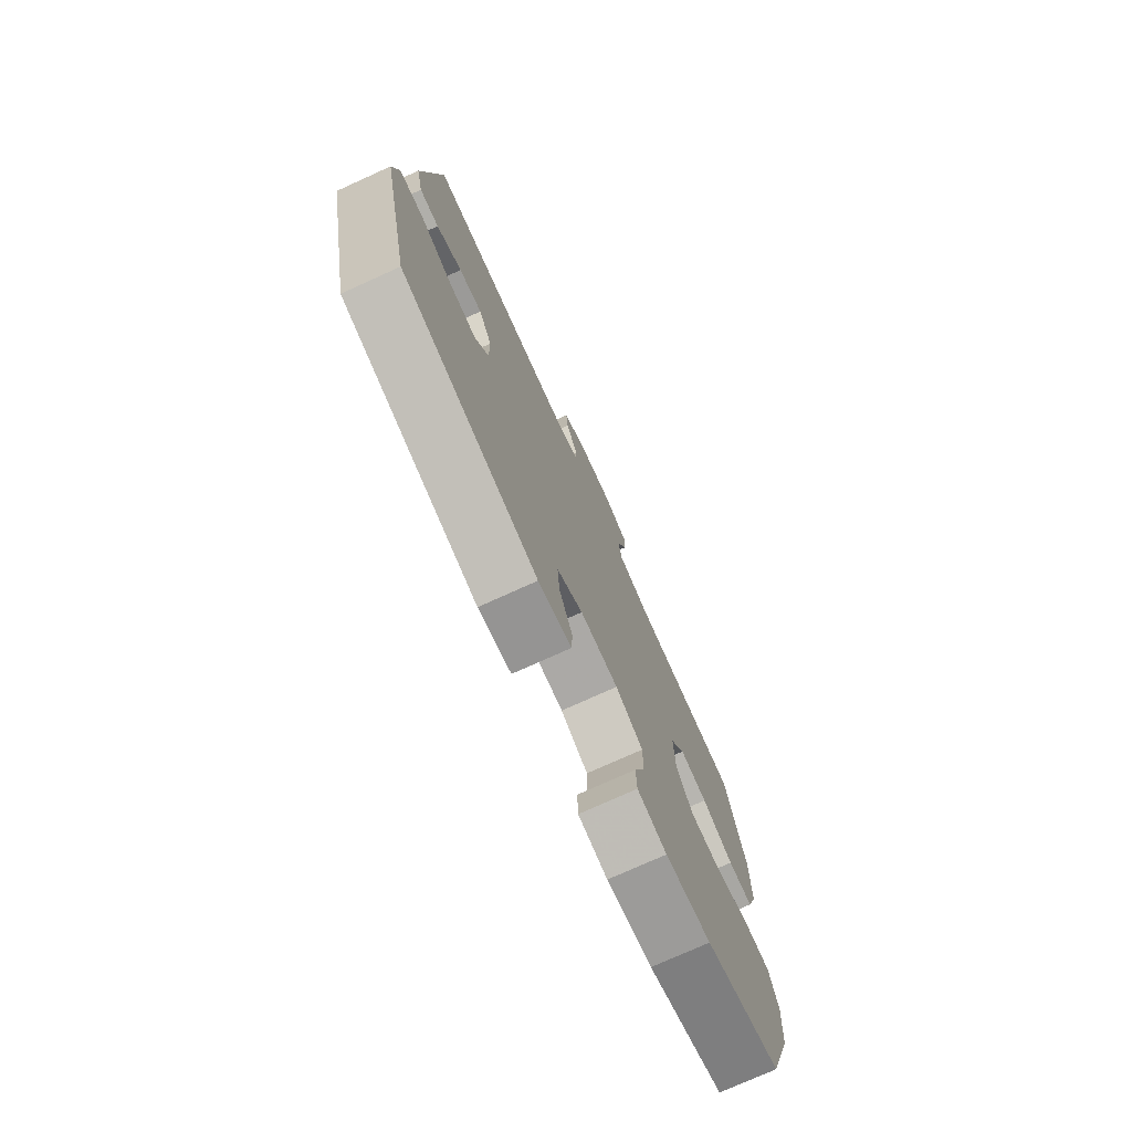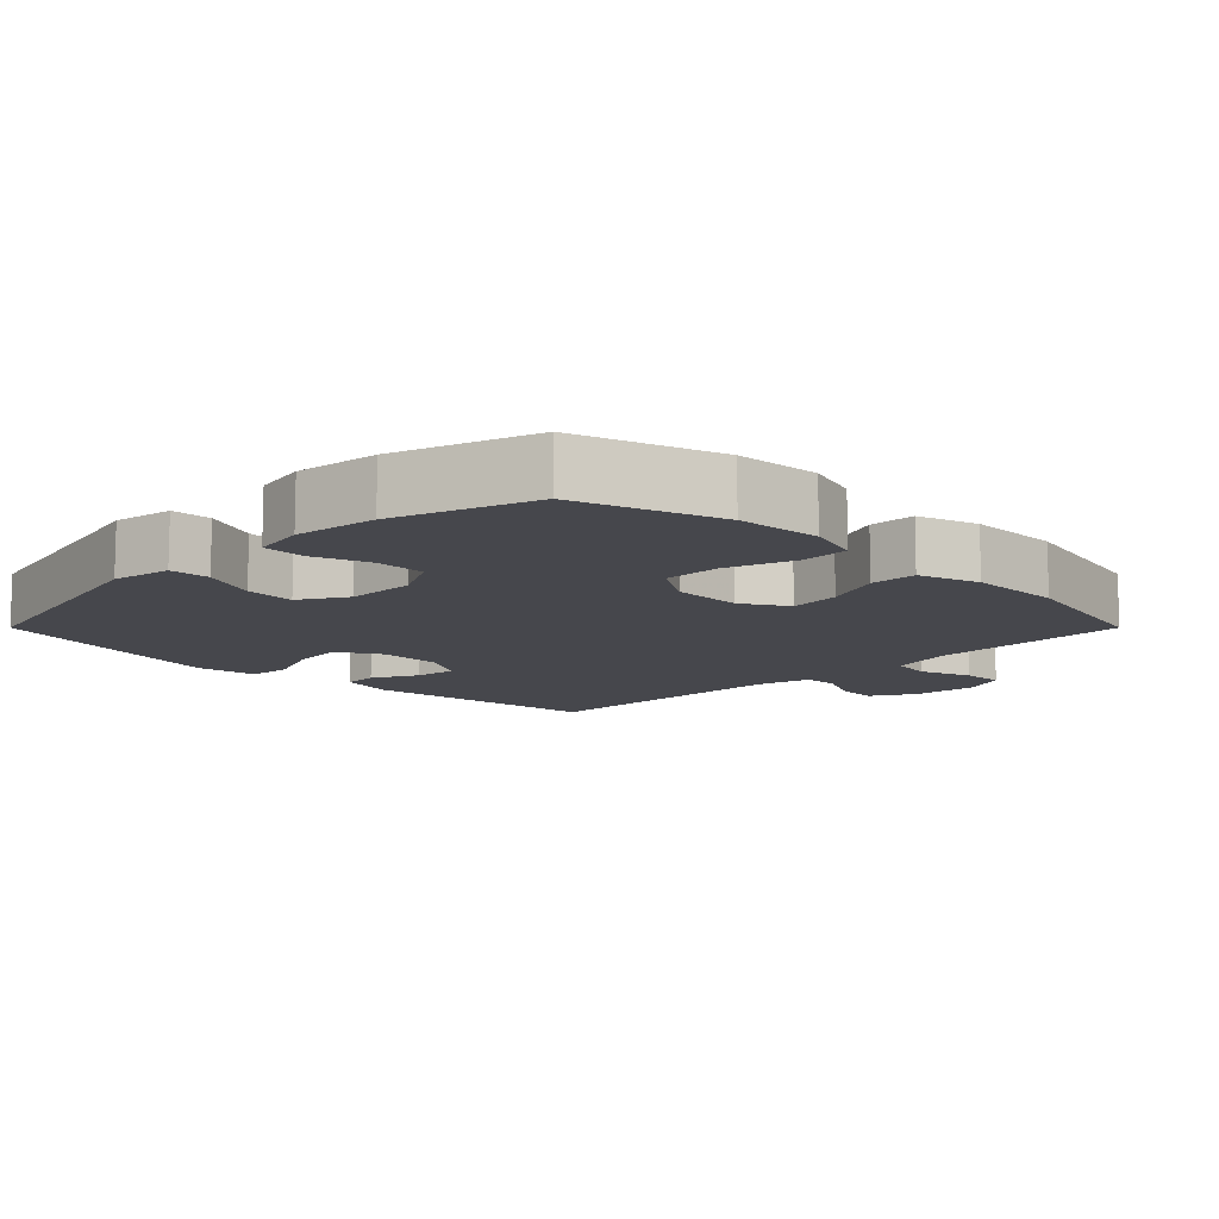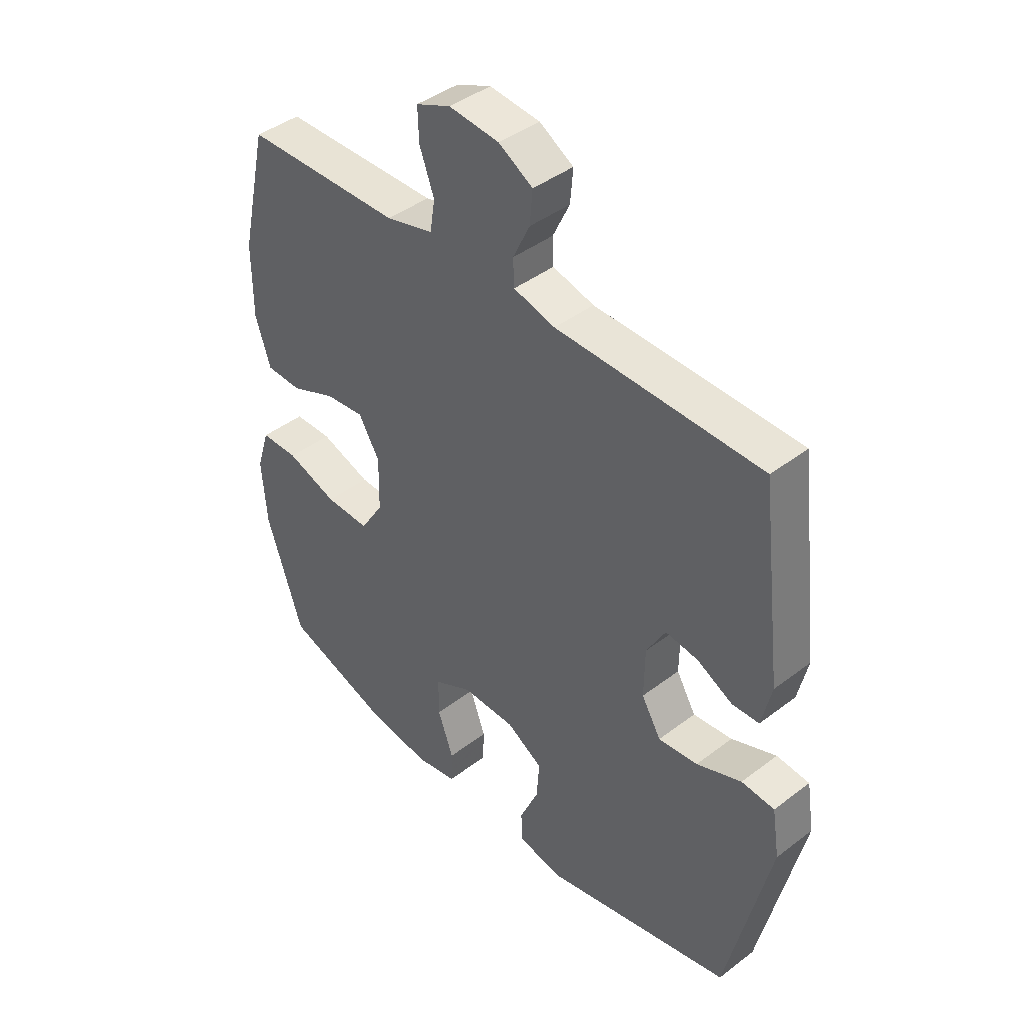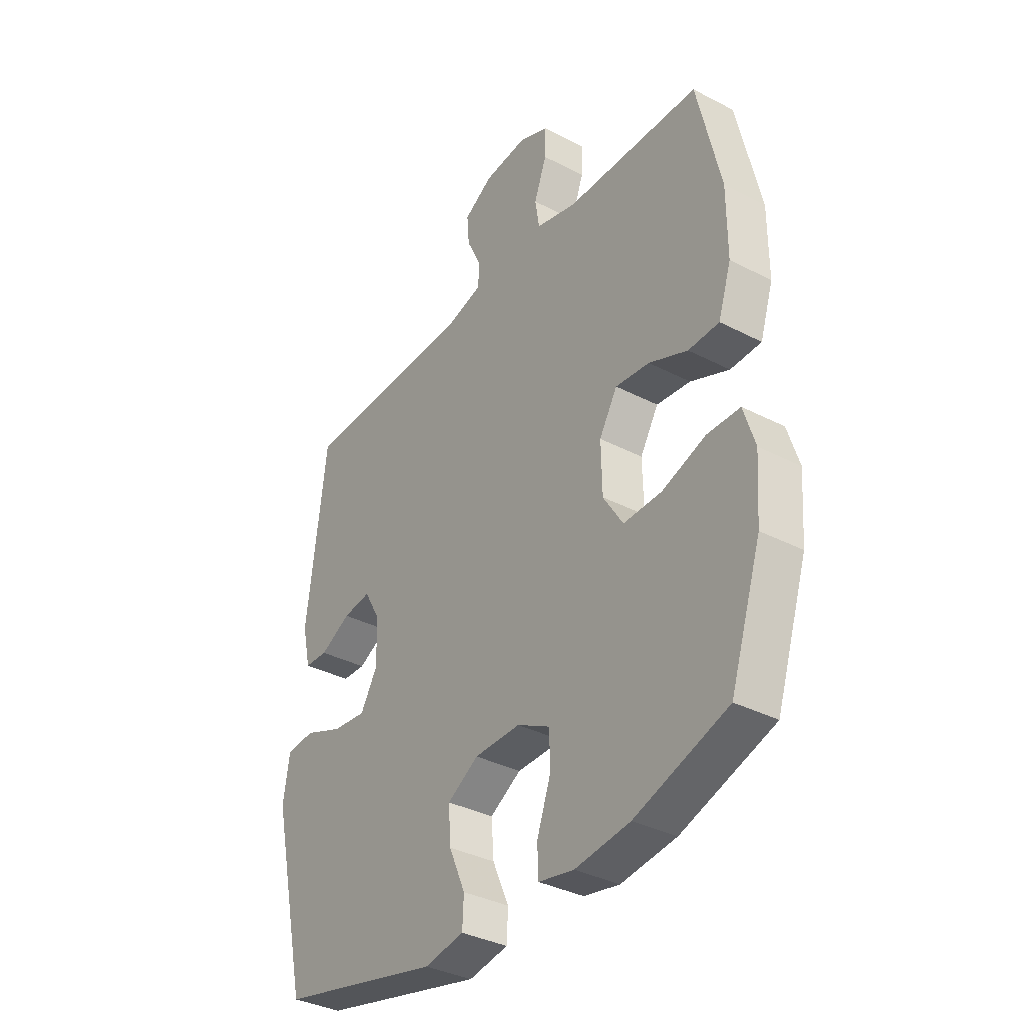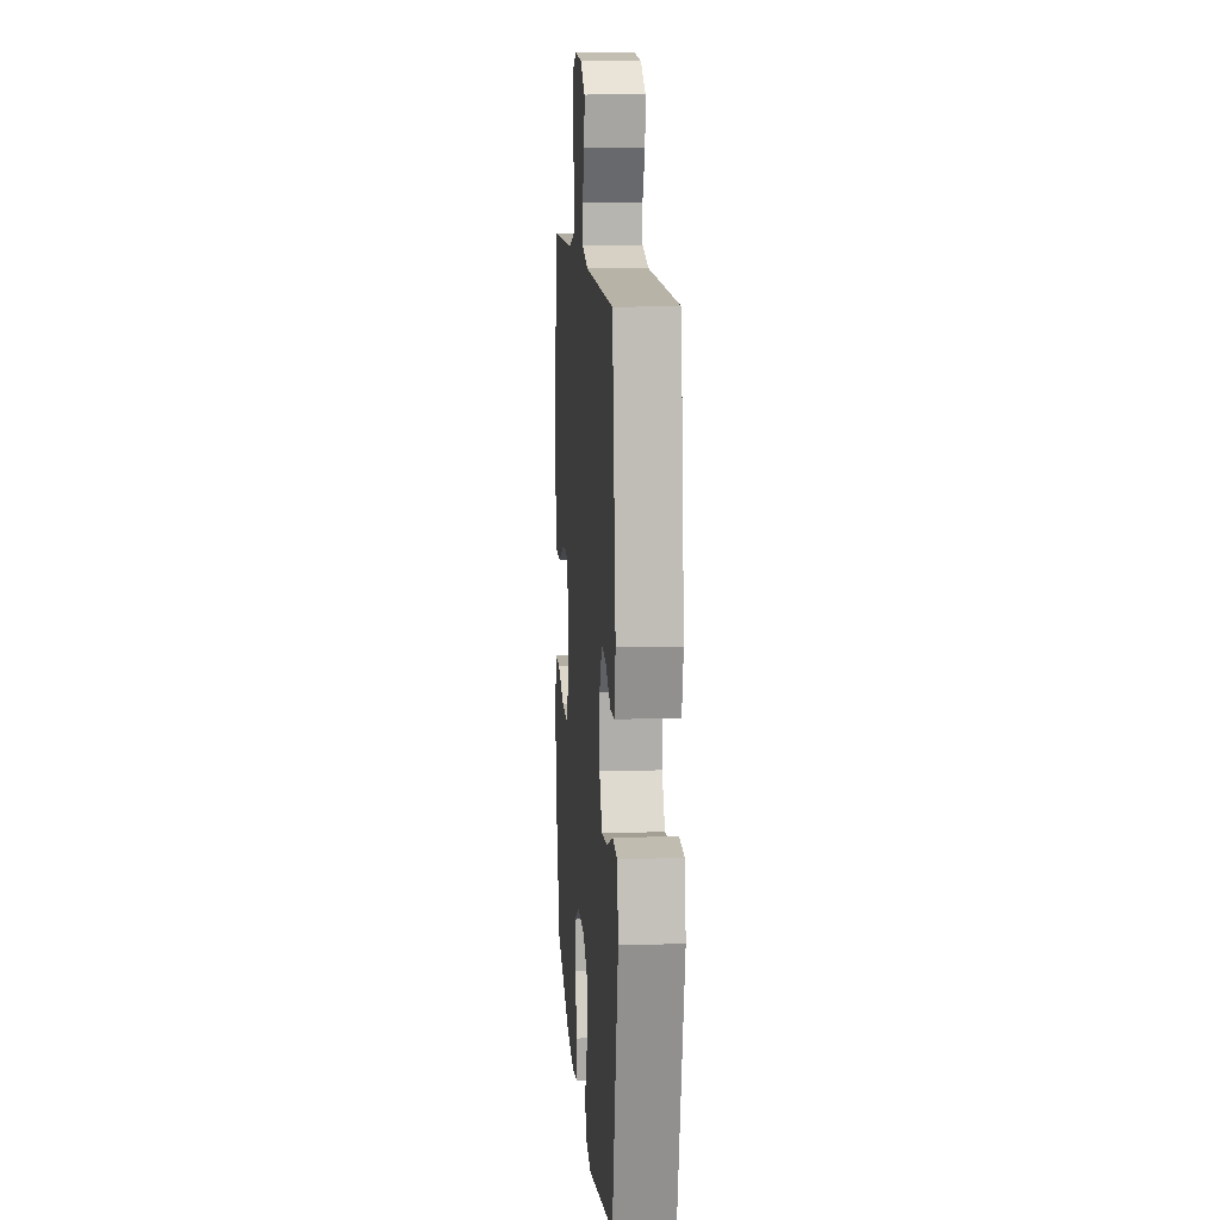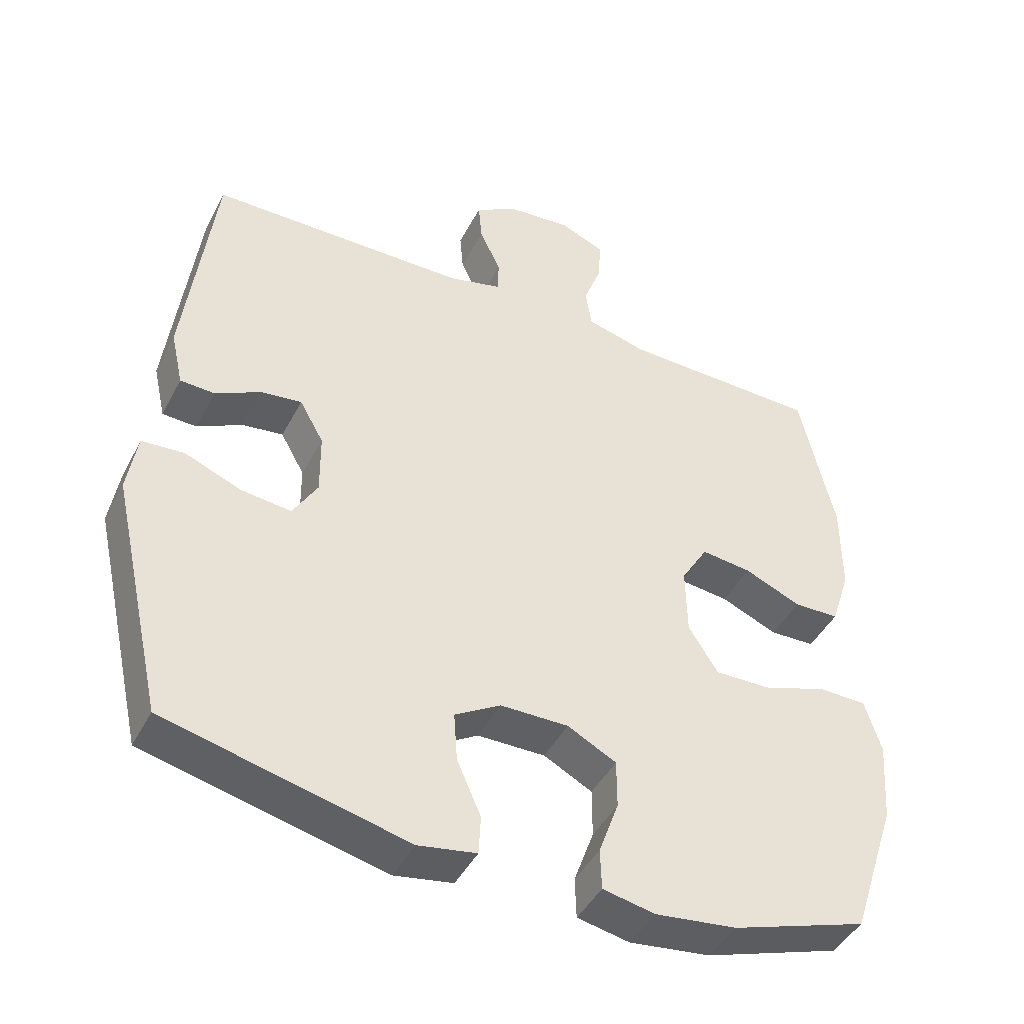
<metadata>
{"format":"obj","ext":"obj","renderer":"f3d","projection":"perspective","resolution":1024,"background":"white","views":[{"elev":-76.0,"azim":114.3,"up":"+Z"},{"elev":-11.0,"azim":-135.0,"up":"+Y"},{"elev":42.3,"azim":47.6,"up":"+Z"},{"elev":-35.7,"azim":-124.4,"up":"+Z"},{"elev":11.9,"azim":85.7,"up":"+Z"},{"elev":-44.4,"azim":153.8,"up":"+Z"}]}
</metadata>
<code>
v 0.5 0.07 0.5
v 0.542 0.07 0.157
v 0.524 0.07 0.077
v 0.474 0.07 0.075
v 0.408 0.07 0.109
v 0.348 0.07 0.117
v 0.313 0.07 0.055
v 0.312 0.07 -0.036
v 0.348 0.07 -0.097
v 0.421 0.07 -0.089
v 0.504 0.07 -0.056
v 0.565 0.07 -0.061
v 0.579 0.07 -0.149
v 0.5 0.07 -0.5
v 0.15 0.07 -0.582
v 0.065 0.07 -0.567
v 0.062 0.07 -0.51
v 0.097 0.07 -0.43
v 0.102 0.07 -0.359
v 0.035 0.07 -0.319
v -0.064 0.07 -0.318
v -0.135 0.07 -0.355
v -0.135 0.07 -0.426
v -0.106 0.07 -0.507
v -0.108 0.07 -0.566
v -0.184 0.07 -0.581
v -0.302 0.07 -0.566
v -0.5 0.07 -0.5
v -0.567 0.07 -0.297
v -0.576 0.07 -0.177
v -0.552 0.07 -0.1
v -0.482 0.07 -0.099
v -0.388 0.07 -0.131
v -0.306 0.07 -0.133
v -0.263 0.07 -0.065
v -0.261 0.07 0.034
v -0.3 0.07 0.099
v -0.373 0.07 0.091
v -0.456 0.07 0.056
v -0.522 0.07 0.058
v -0.55 0.07 0.144
v -0.55 0.07 0.278
v -0.5 0.07 0.5
v -0.21 0.07 0.505
v -0.122 0.07 0.528
v -0.113 0.07 0.586
v -0.14 0.07 0.659
v -0.142 0.07 0.719
v -0.078 0.07 0.746
v 0.015 0.07 0.737
v 0.078 0.07 0.7
v 0.073 0.07 0.64
v 0.042 0.07 0.575
v 0.044 0.07 0.526
v 0.121 0.07 0.506
v 0.5 0 0.5
v 0.542 0 0.157
v 0.524 0 0.077
v 0.474 0 0.075
v 0.408 0 0.109
v 0.348 0 0.117
v 0.313 0 0.055
v 0.312 0 -0.036
v 0.348 0 -0.097
v 0.421 0 -0.089
v 0.504 0 -0.056
v 0.565 0 -0.061
v 0.579 0 -0.149
v 0.5 0 -0.5
v 0.15 0 -0.582
v 0.065 0 -0.567
v 0.062 0 -0.51
v 0.097 0 -0.43
v 0.102 0 -0.359
v 0.035 0 -0.319
v -0.064 0 -0.318
v -0.135 0 -0.355
v -0.135 0 -0.426
v -0.106 0 -0.507
v -0.108 0 -0.566
v -0.184 0 -0.581
v -0.302 0 -0.566
v -0.5 0 -0.5
v -0.567 0 -0.297
v -0.576 0 -0.177
v -0.552 0 -0.1
v -0.482 0 -0.099
v -0.388 0 -0.131
v -0.306 0 -0.133
v -0.263 0 -0.065
v -0.261 0 0.034
v -0.3 0 0.099
v -0.373 0 0.091
v -0.456 0 0.056
v -0.522 0 0.058
v -0.55 0 0.144
v -0.55 0 0.278
v -0.5 0 0.5
v -0.21 0 0.505
v -0.122 0 0.528
v -0.113 0 0.586
v -0.14 0 0.659
v -0.142 0 0.719
v -0.078 0 0.746
v 0.015 0 0.737
v 0.078 0 0.7
v 0.073 0 0.64
v 0.042 0 0.575
v 0.044 0 0.526
v 0.121 0 0.506
f 50 51 52 53
f 50 53 54
f 49 50 54
f 46 47 48 49
f 45 46 49 54
f 44 45 54 55
f 38 39 40 41
f 37 38 41 42
f 30 31 32 33
f 30 33 34
f 29 30 34
f 28 29 34
f 27 28 34 35
f 23 24 25 26
f 22 23 26 27
f 15 16 17 18
f 15 18 19
f 14 15 19
f 13 14 19 20
f 10 11 12 13
f 9 10 13 20
f 2 3 4 5
f 2 5 6
f 1 2 6
f 55 1 6 7
f 37 42 43 44
f 36 37 44 55
f 35 36 55 7
f 22 27 35
f 21 22 35 7
f 8 9 20 21
f 7 8 21
f 108 107 106 105
f 109 108 105
f 109 105 104
f 104 103 102 101
f 109 104 101 100
f 110 109 100 99
f 96 95 94 93
f 97 96 93 92
f 88 87 86 85
f 89 88 85
f 89 85 84
f 89 84 83
f 90 89 83 82
f 81 80 79 78
f 82 81 78 77
f 73 72 71 70
f 74 73 70
f 74 70 69
f 75 74 69 68
f 68 67 66 65
f 75 68 65 64
f 60 59 58 57
f 61 60 57
f 61 57 56
f 62 61 56 110
f 99 98 97 92
f 110 99 92 91
f 62 110 91 90
f 90 82 77
f 62 90 77 76
f 76 75 64 63
f 76 63 62
f 1 56 57 2
f 2 57 58 3
f 3 58 59 4
f 4 59 60 5
f 5 60 61 6
f 6 61 62 7
f 7 62 63 8
f 8 63 64 9
f 9 64 65 10
f 10 65 66 11
f 11 66 67 12
f 12 67 68 13
f 13 68 69 14
f 14 69 70 15
f 15 70 71 16
f 16 71 72 17
f 17 72 73 18
f 18 73 74 19
f 19 74 75 20
f 20 75 76 21
f 21 76 77 22
f 22 77 78 23
f 23 78 79 24
f 24 79 80 25
f 25 80 81 26
f 26 81 82 27
f 27 82 83 28
f 28 83 84 29
f 29 84 85 30
f 30 85 86 31
f 31 86 87 32
f 32 87 88 33
f 33 88 89 34
f 34 89 90 35
f 35 90 91 36
f 36 91 92 37
f 37 92 93 38
f 38 93 94 39
f 39 94 95 40
f 40 95 96 41
f 41 96 97 42
f 42 97 98 43
f 43 98 99 44
f 44 99 100 45
f 45 100 101 46
f 46 101 102 47
f 47 102 103 48
f 48 103 104 49
f 49 104 105 50
f 50 105 106 51
f 51 106 107 52
f 52 107 108 53
f 53 108 109 54
f 54 109 110 55
f 55 110 56 1

</code>
